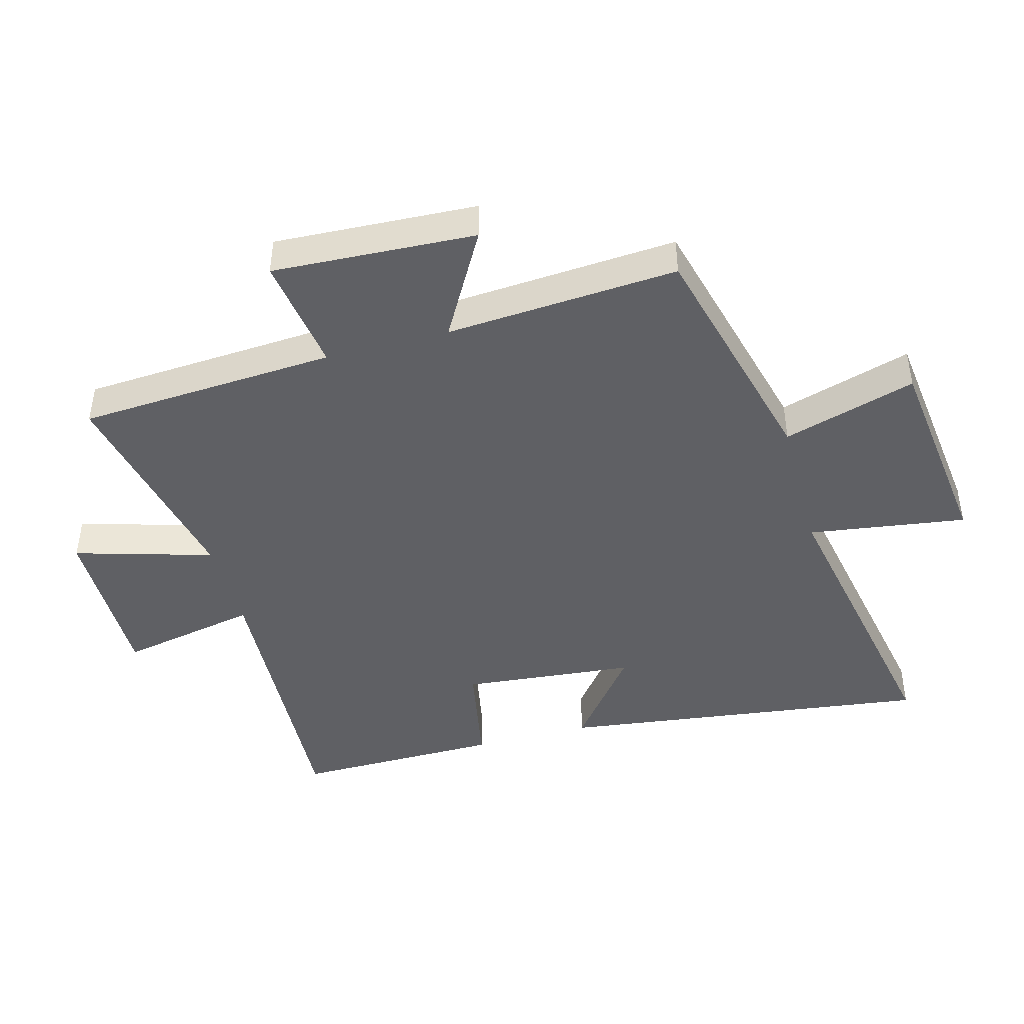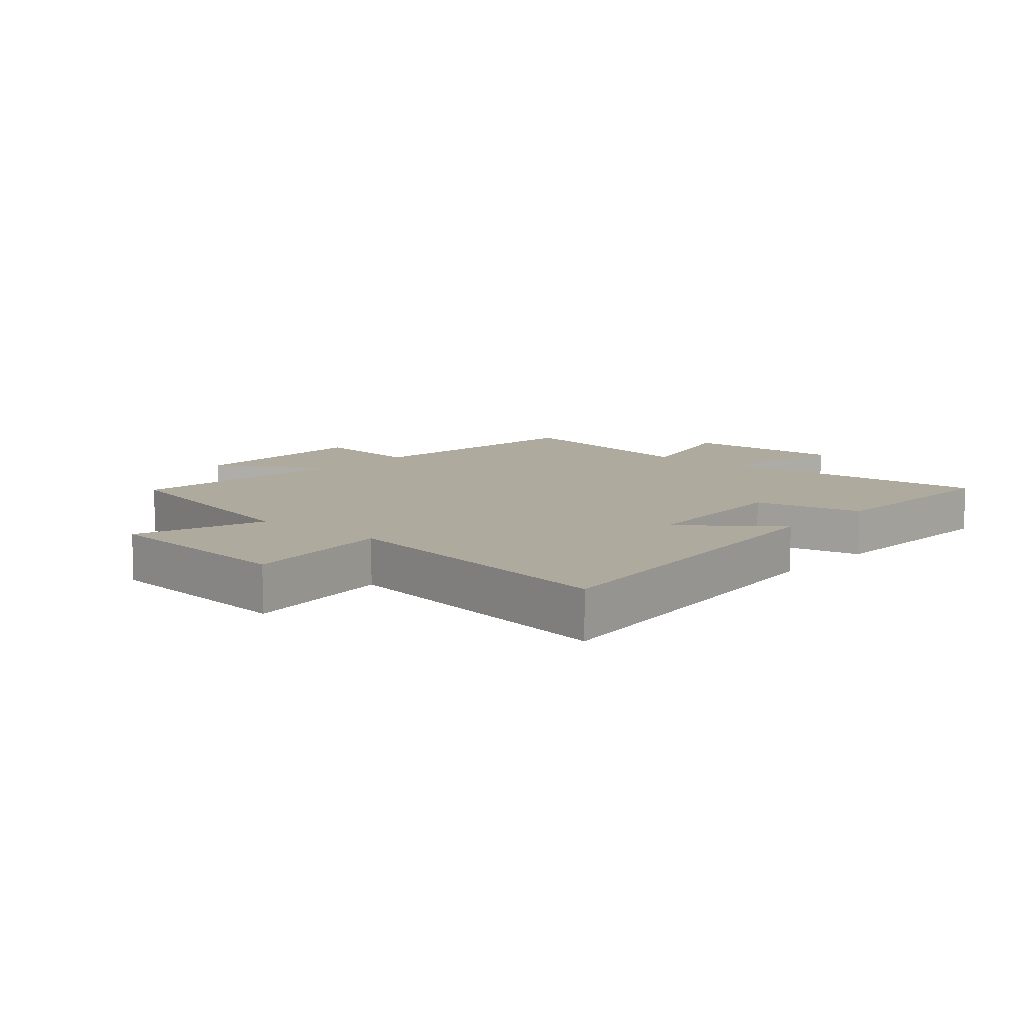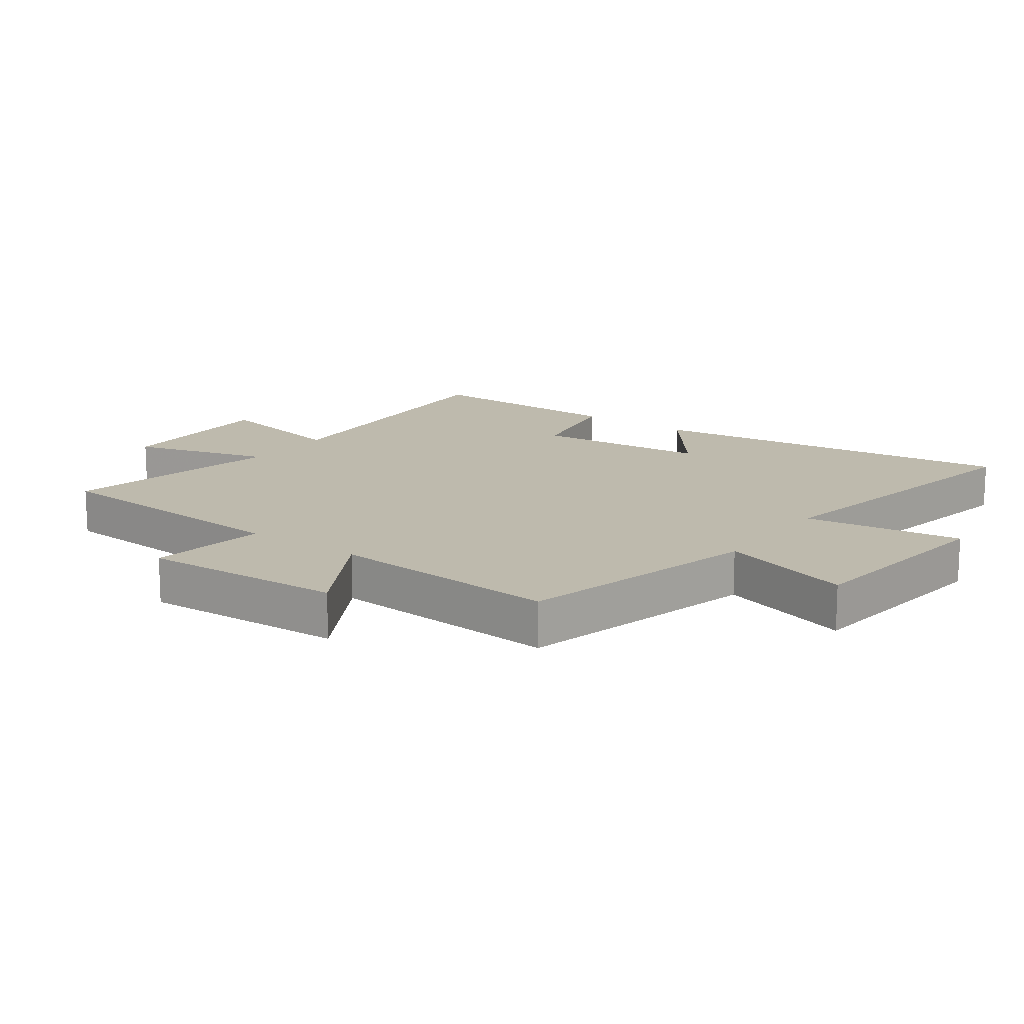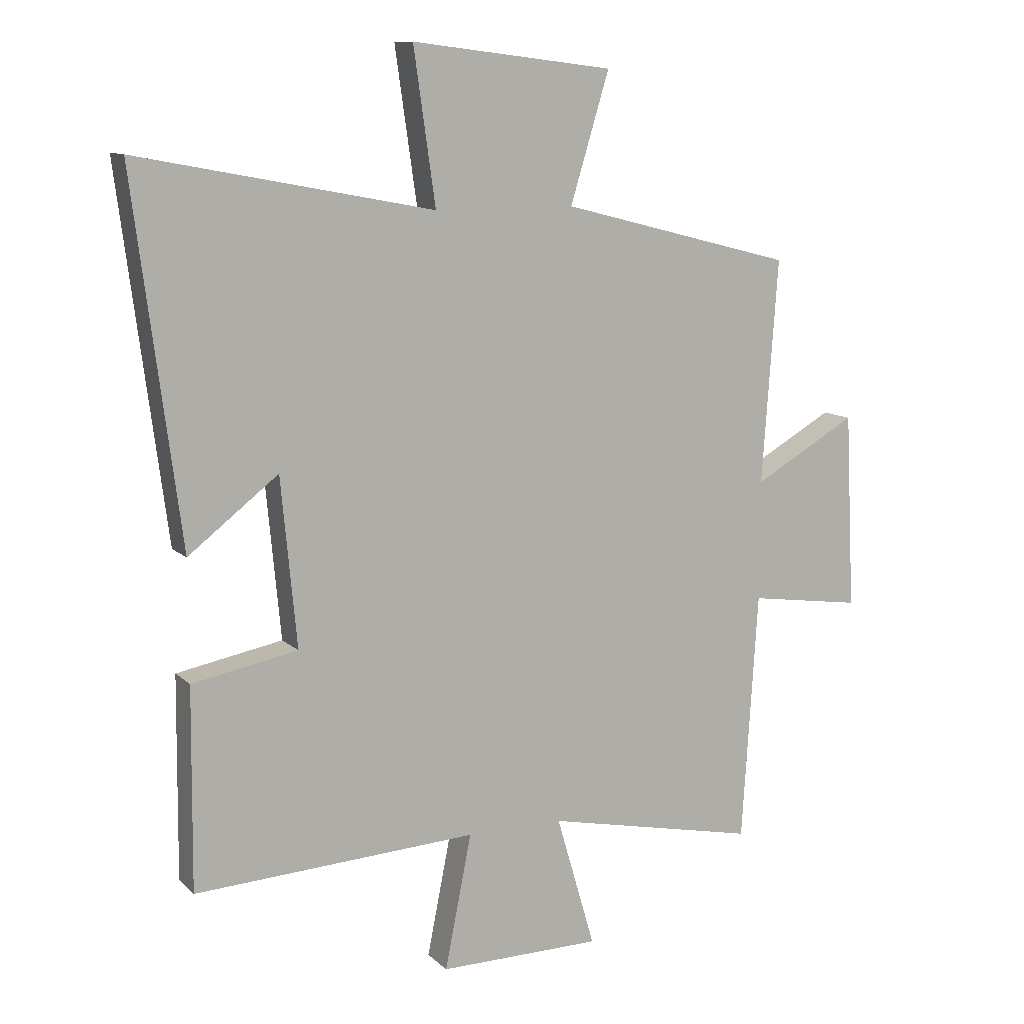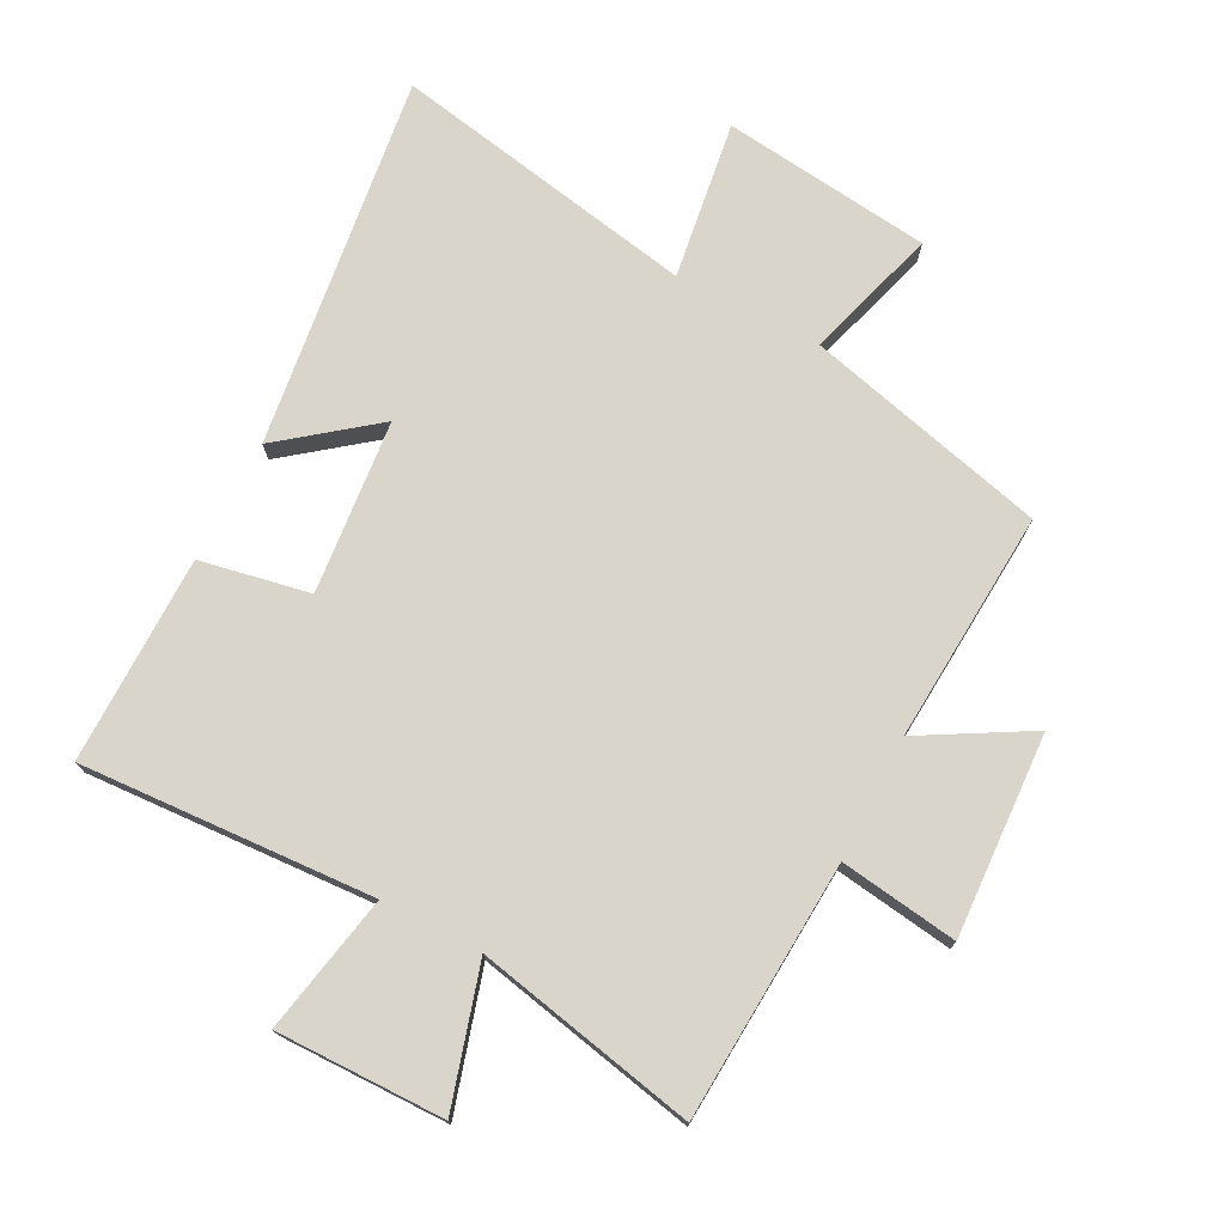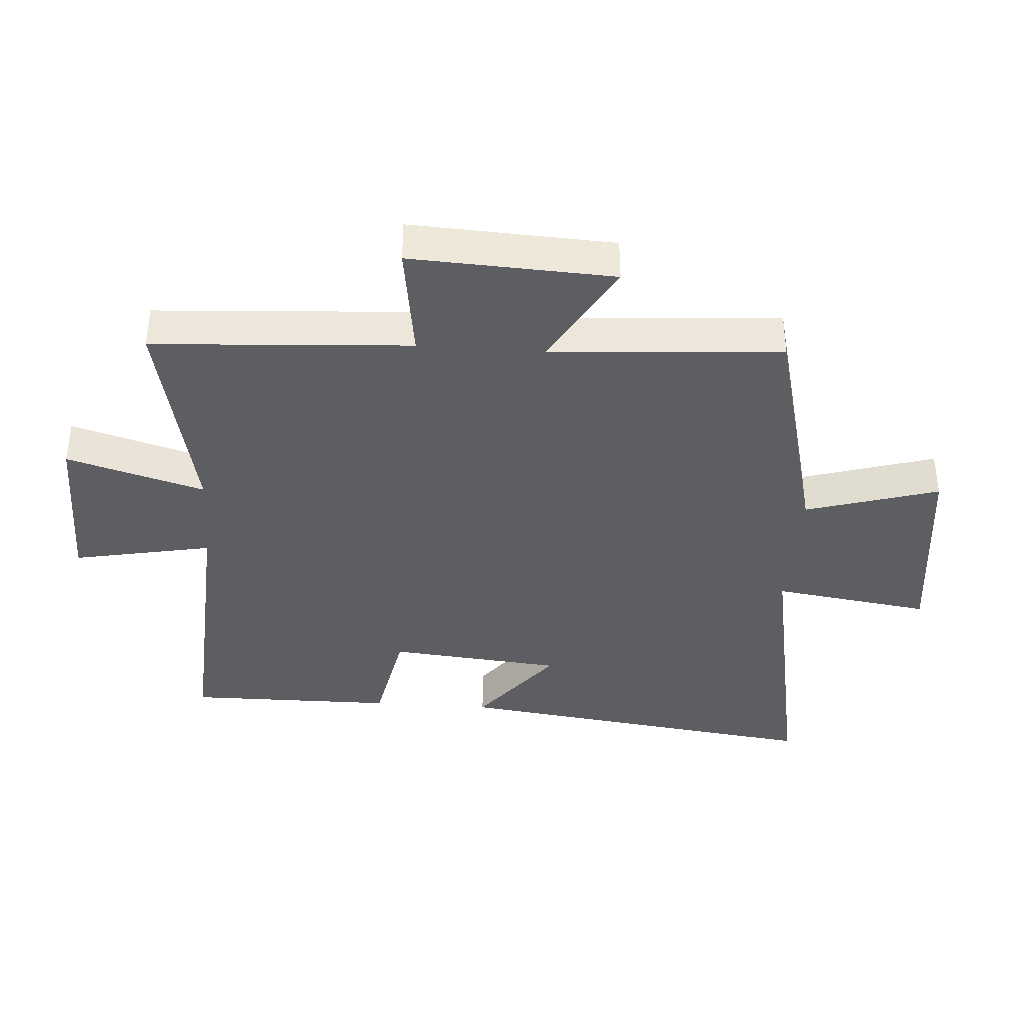
<metadata>
{"format":"obj","ext":"obj","renderer":"f3d","projection":"perspective","resolution":1024,"background":"white","views":[{"elev":-44.2,"azim":-74.8,"up":"+Y"},{"elev":9.2,"azim":41.2,"up":"+Y"},{"elev":15.4,"azim":-54.1,"up":"+Y"},{"elev":10.8,"azim":153.8,"up":"+Z"},{"elev":74.6,"azim":-152.7,"up":"+Y"},{"elev":-38.0,"azim":-94.1,"up":"+Y"}]}
</metadata>
<code>
v 0.577 0.07 0.592
v 0.5 0.07 -0.001
v 0.352 0.07 0.114
v 0.326 0.07 -0.162
v 0.5 0.07 -0.195
v 0.503 0.07 -0.525
v 0.037 0.07 -0.5
v 0.081 0.07 -0.721
v -0.187 0.07 -0.719
v -0.123 0.07 -0.5
v -0.474 0.07 -0.574
v -0.5 0.07 -0.164
v -0.687 0.07 -0.191
v -0.671 0.07 0.131
v -0.5 0.07 0.034
v -0.526 0.07 0.402
v -0.141 0.07 0.5
v -0.205 0.07 0.711
v 0.127 0.07 0.751
v 0.091 0.07 0.5
v 0.577 0 0.592
v 0.5 0 -0.001
v 0.352 0 0.114
v 0.326 0 -0.162
v 0.5 0 -0.195
v 0.503 0 -0.525
v 0.037 0 -0.5
v 0.081 0 -0.721
v -0.187 0 -0.719
v -0.123 0 -0.5
v -0.474 0 -0.574
v -0.5 0 -0.164
v -0.687 0 -0.191
v -0.671 0 0.131
v -0.5 0 0.034
v -0.526 0 0.402
v -0.141 0 0.5
v -0.205 0 0.711
v 0.127 0 0.751
v 0.091 0 0.5
f 17 18 19 20
f 15 16 17 20
f 15 20 1
f 12 13 14 15
f 10 11 12 15
f 10 15 1
f 7 8 9 10
f 7 10 1
f 4 5 6 7
f 3 4 7
f 3 7 1
f 1 2 3
f 40 39 38 37
f 40 37 36 35
f 21 40 35
f 35 34 33 32
f 35 32 31 30
f 21 35 30
f 30 29 28 27
f 21 30 27
f 27 26 25 24
f 27 24 23
f 21 27 23
f 23 22 21
f 1 21 22 2
f 2 22 23 3
f 3 23 24 4
f 4 24 25 5
f 5 25 26 6
f 6 26 27 7
f 7 27 28 8
f 8 28 29 9
f 9 29 30 10
f 10 30 31 11
f 11 31 32 12
f 12 32 33 13
f 13 33 34 14
f 14 34 35 15
f 15 35 36 16
f 16 36 37 17
f 17 37 38 18
f 18 38 39 19
f 19 39 40 20
f 20 40 21 1

</code>
